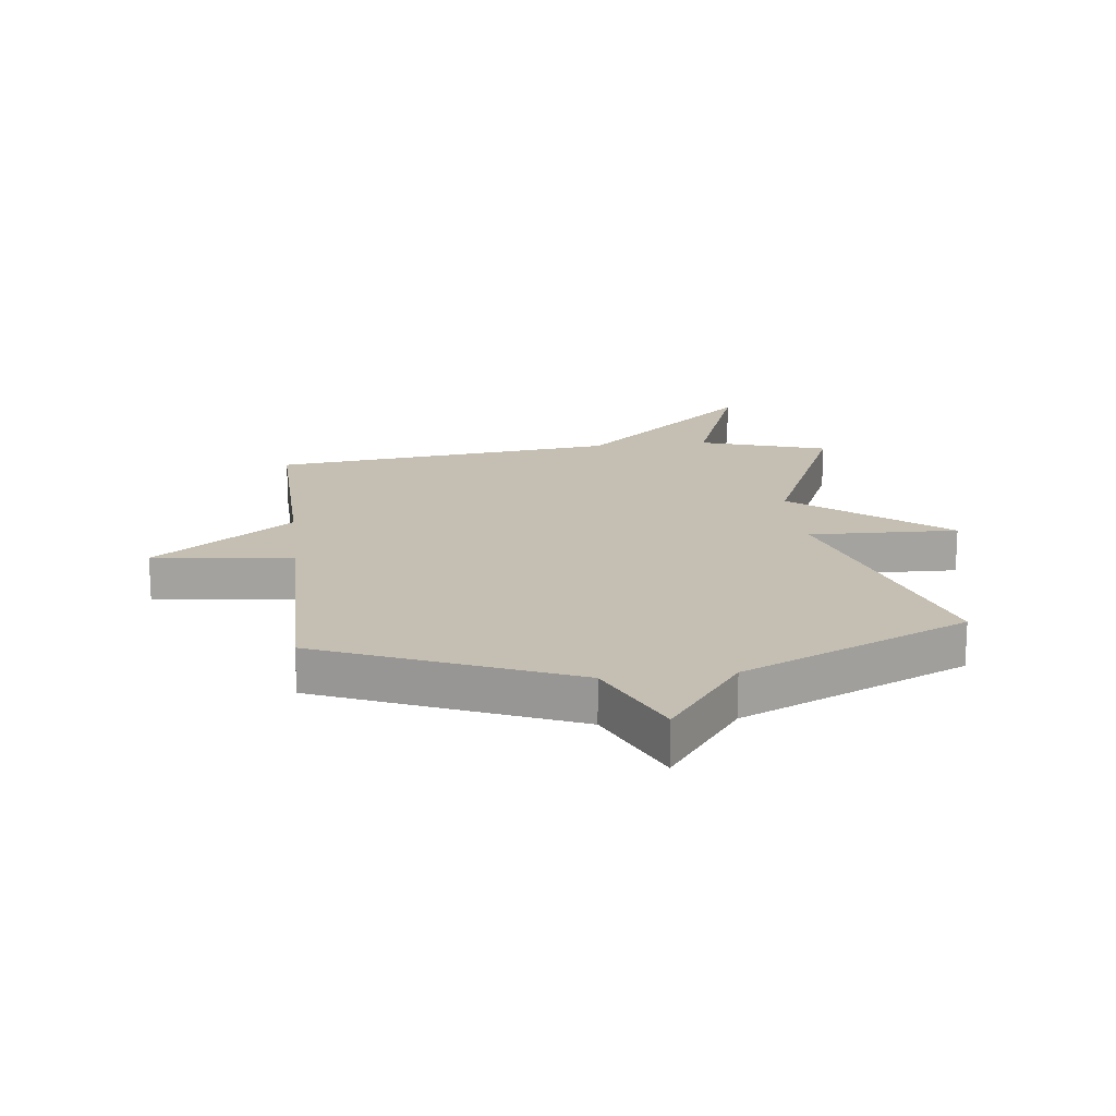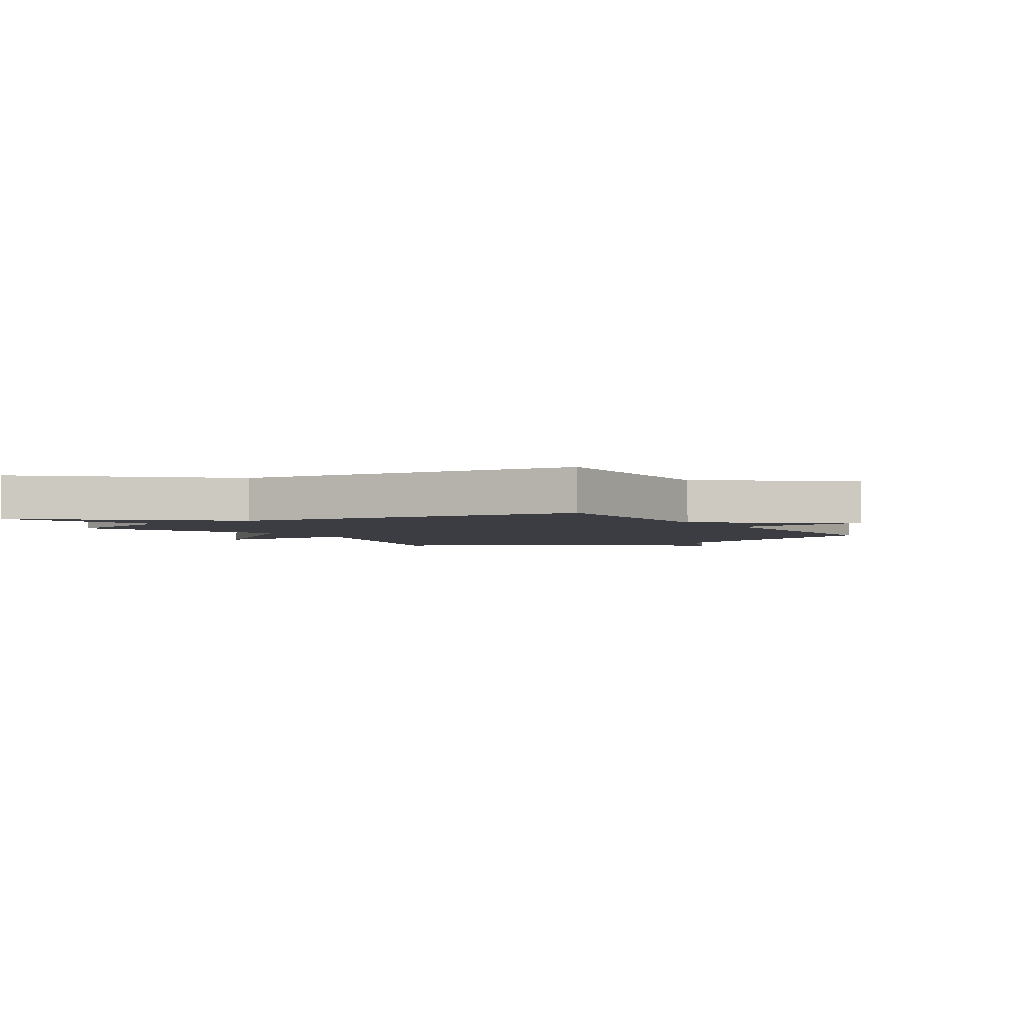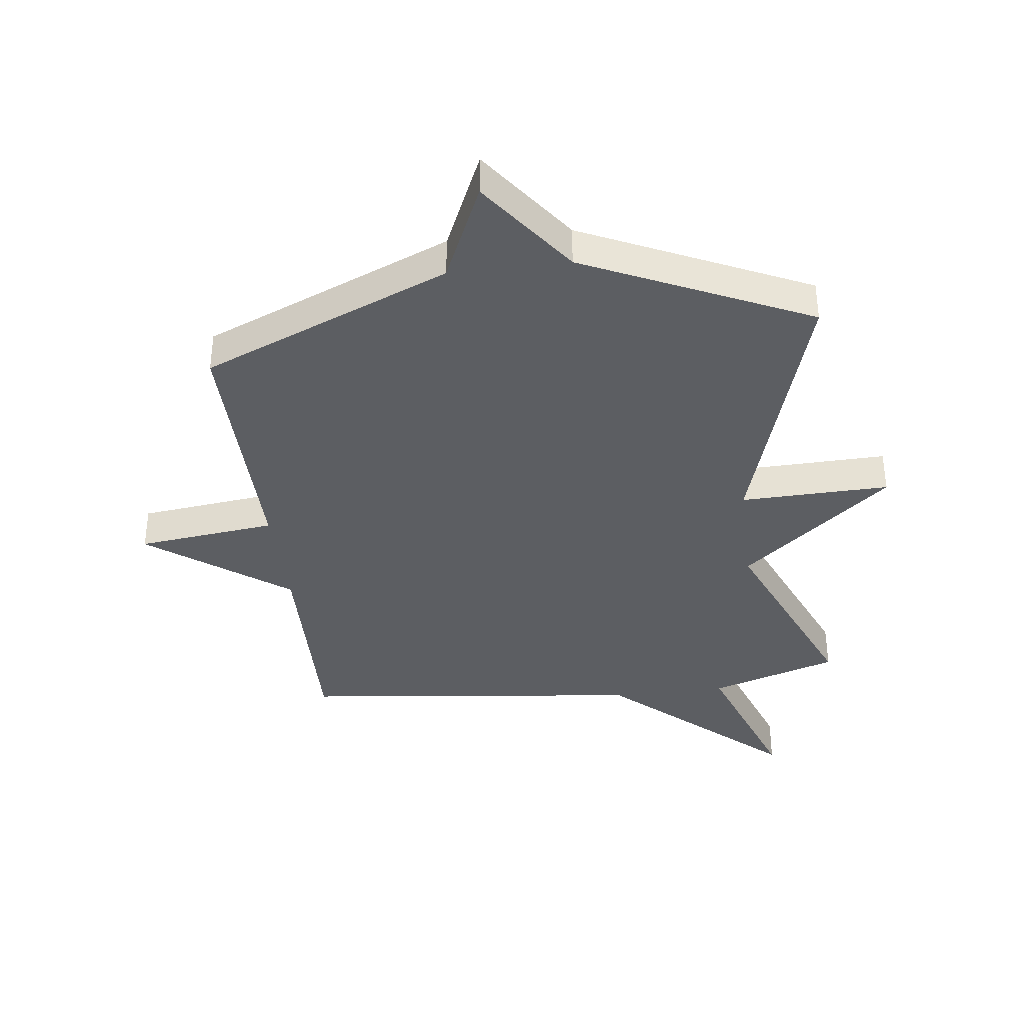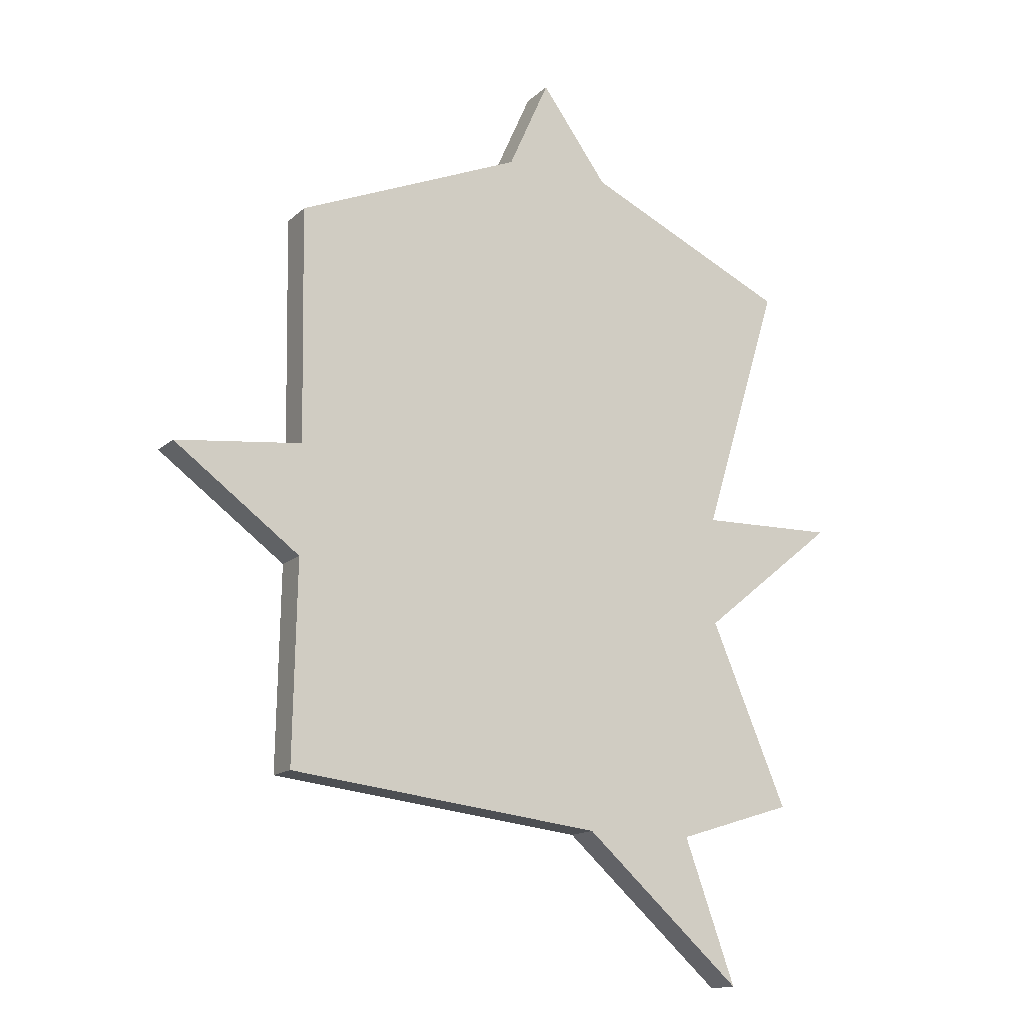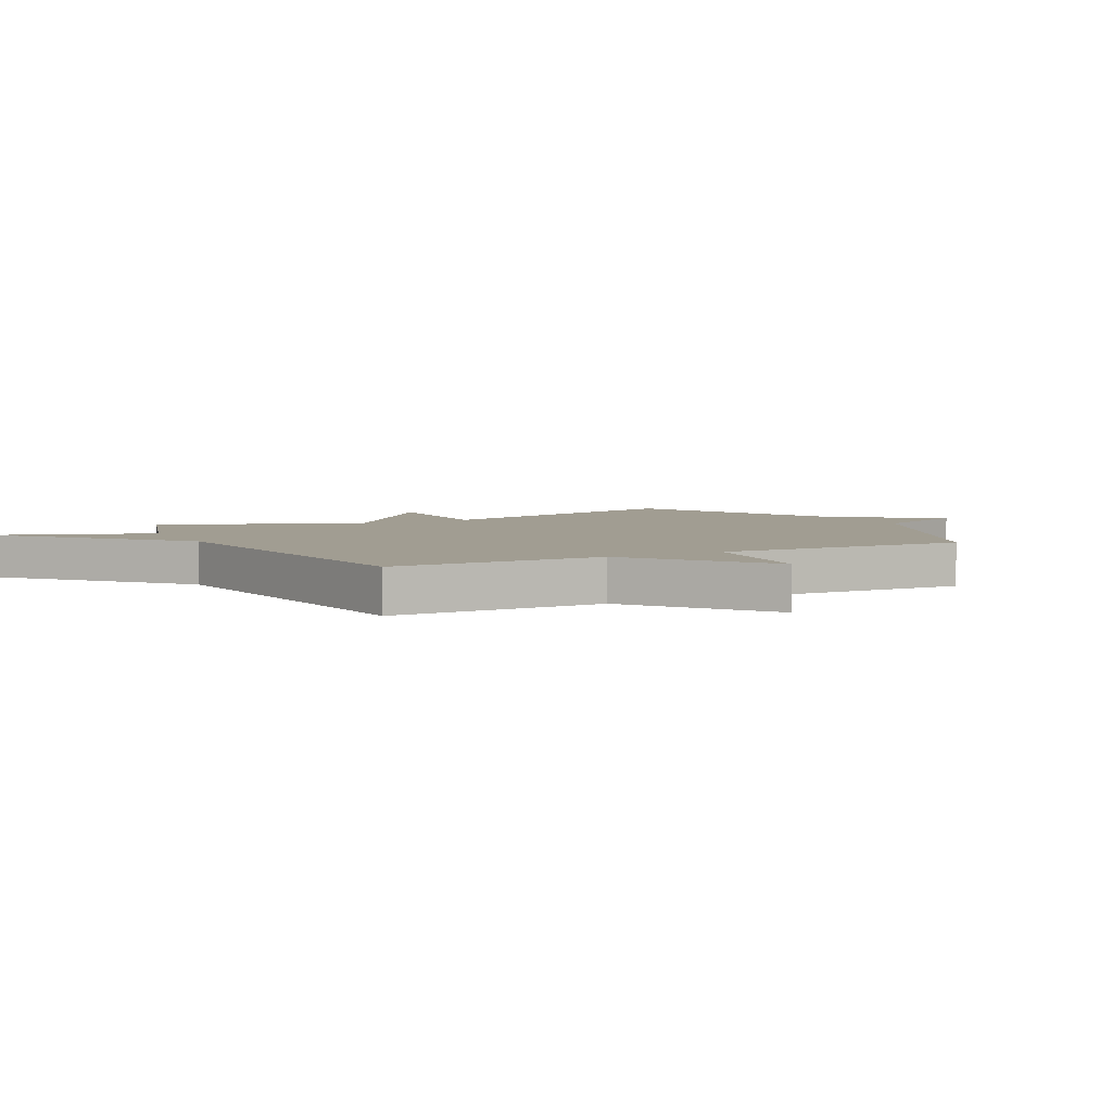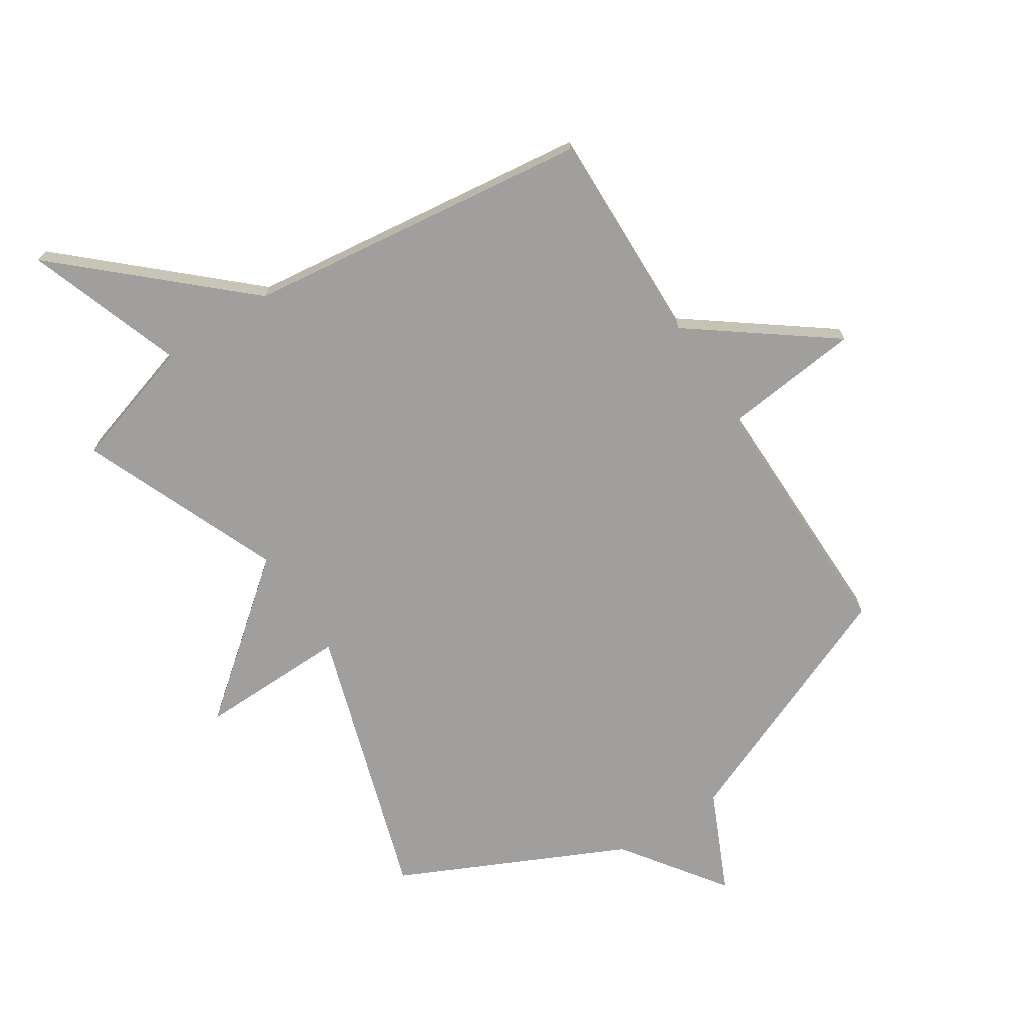
<metadata>
{"format":"obj","ext":"obj","renderer":"f3d","projection":"perspective","resolution":1024,"background":"white","views":[{"elev":17.6,"azim":-6.6,"up":"+Y"},{"elev":-2.9,"azim":-147.5,"up":"+Y"},{"elev":-37.6,"azim":7.1,"up":"+Y"},{"elev":-14.6,"azim":-29.0,"up":"+Z"},{"elev":4.6,"azim":-117.5,"up":"+Y"},{"elev":-71.3,"azim":-147.5,"up":"+Y"}]}
</metadata>
<code>
v 0.5 0.07 -0.5
v 0.284 0.07 -0.568
v 0.379 0.07 -0.832
v 0.084 0.07 -0.568
v -0.5 0.07 -0.5
v -0.493 0.07 -0.133
v -0.728 0.07 0.04
v -0.493 0.07 0.067
v -0.5 0.07 0.5
v -0.08 0.07 0.676
v -0.004 0.07 0.846
v 0.12 0.07 0.676
v 0.5 0.07 0.5
v 0.358 0.07 0.036
v 0.61 0.07 0.042
v 0.358 0.07 -0.164
v 0.5 0 -0.5
v 0.284 0 -0.568
v 0.379 0 -0.832
v 0.084 0 -0.568
v -0.5 0 -0.5
v -0.493 0 -0.133
v -0.728 0 0.04
v -0.493 0 0.067
v -0.5 0 0.5
v -0.08 0 0.676
v -0.004 0 0.846
v 0.12 0 0.676
v 0.5 0 0.5
v 0.358 0 0.036
v 0.61 0 0.042
v 0.358 0 -0.164
f 14 15 16
f 12 13 14
f 12 14 16
f 11 12 16
f 10 11 16
f 16 1 2
f 10 16 2
f 9 10 2
f 8 9 2
f 6 7 8 2
f 4 5 6 2
f 2 3 4
f 32 31 30
f 30 29 28
f 32 30 28
f 32 28 27
f 32 27 26
f 18 17 32
f 18 32 26
f 18 26 25
f 18 25 24
f 18 24 23 22
f 18 22 21 20
f 20 19 18
f 1 17 18 2
f 2 18 19 3
f 3 19 20 4
f 4 20 21 5
f 5 21 22 6
f 6 22 23 7
f 7 23 24 8
f 8 24 25 9
f 9 25 26 10
f 10 26 27 11
f 11 27 28 12
f 12 28 29 13
f 13 29 30 14
f 14 30 31 15
f 15 31 32 16
f 16 32 17 1

</code>
